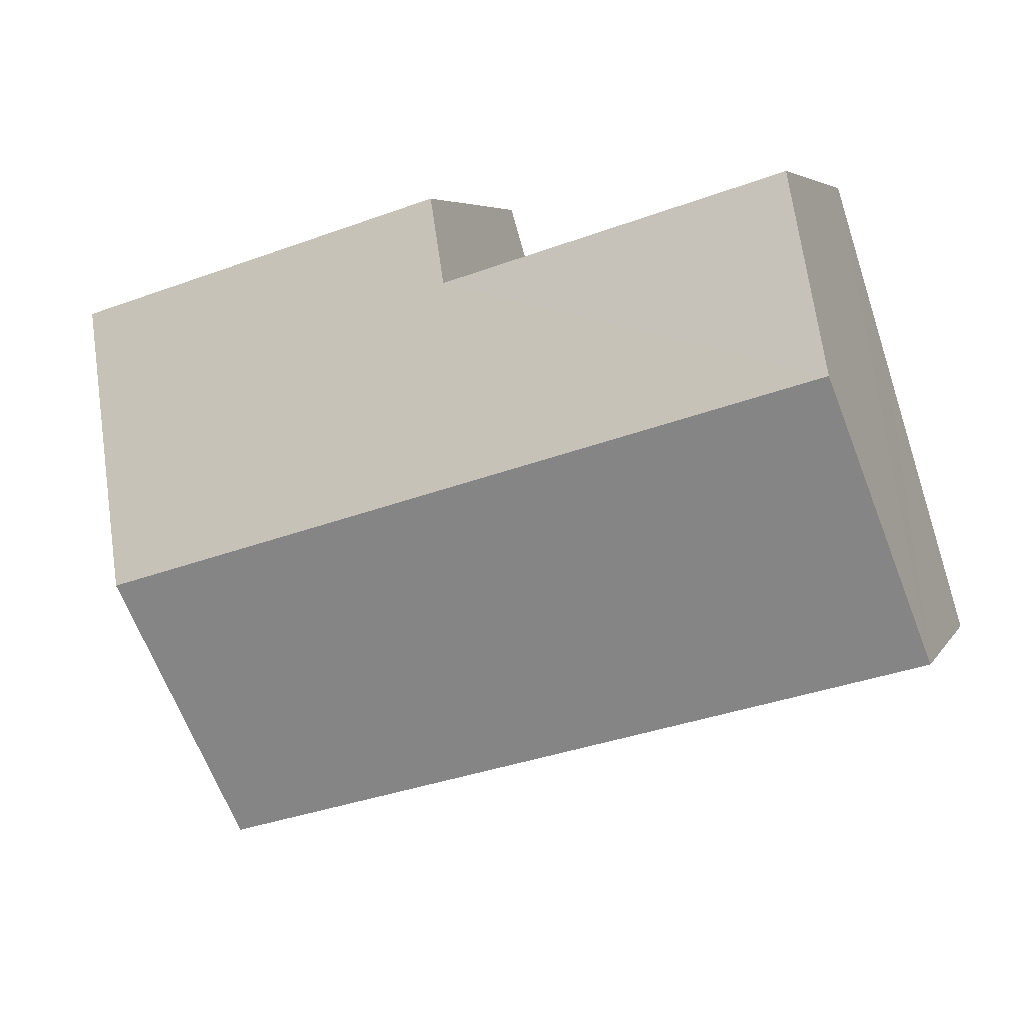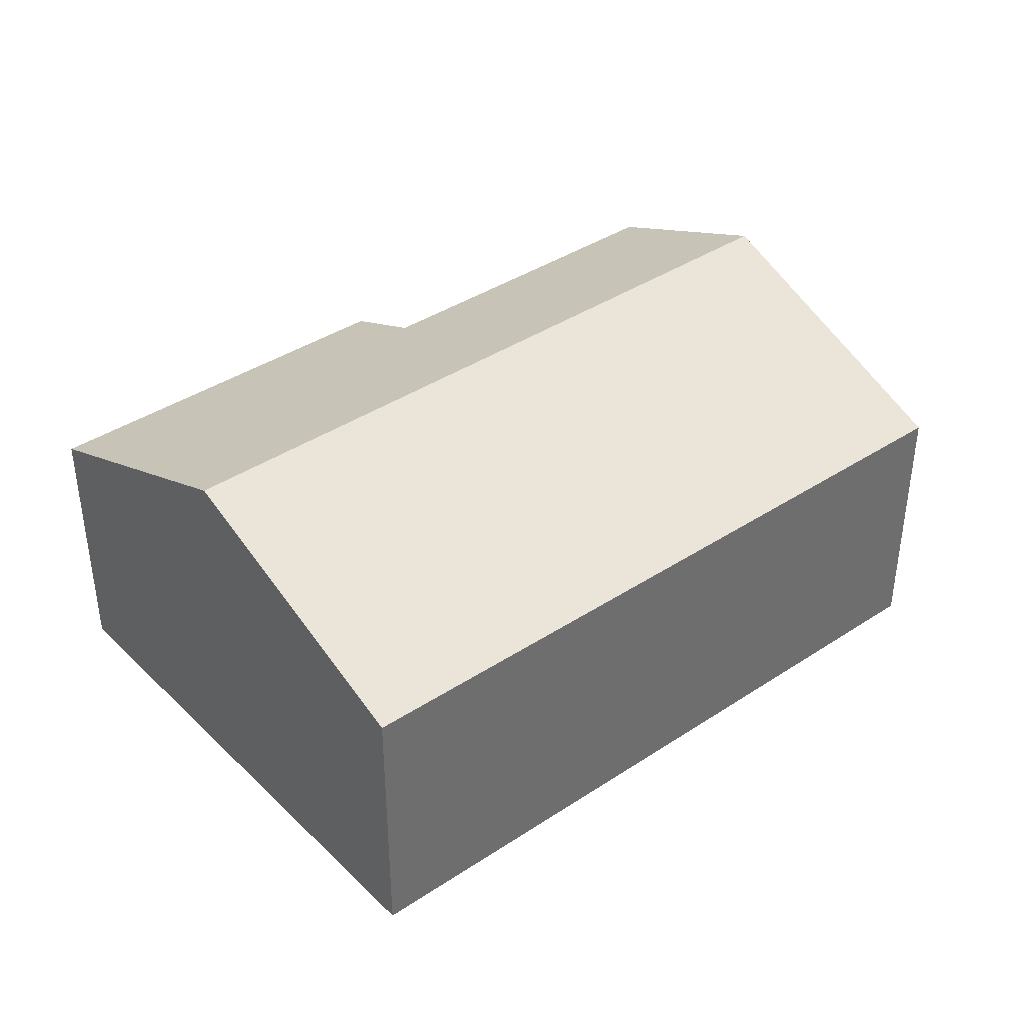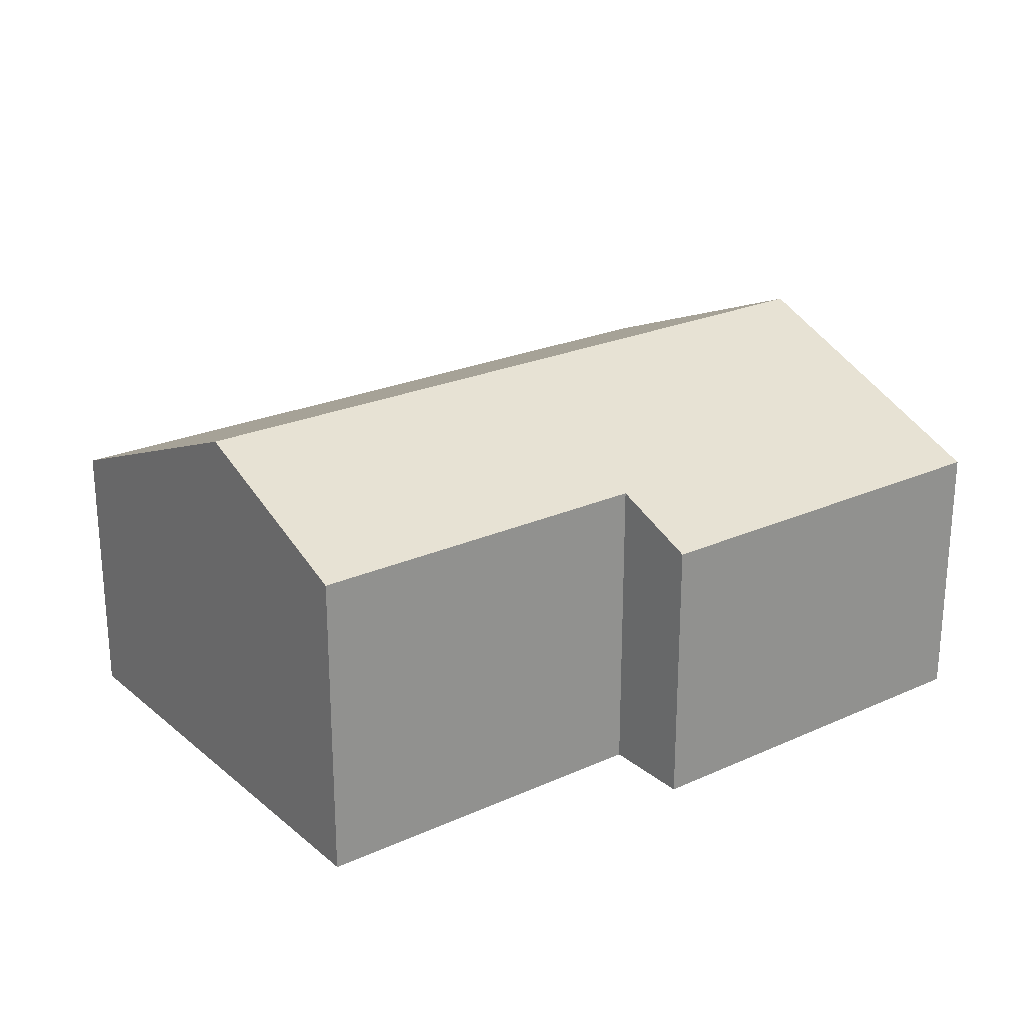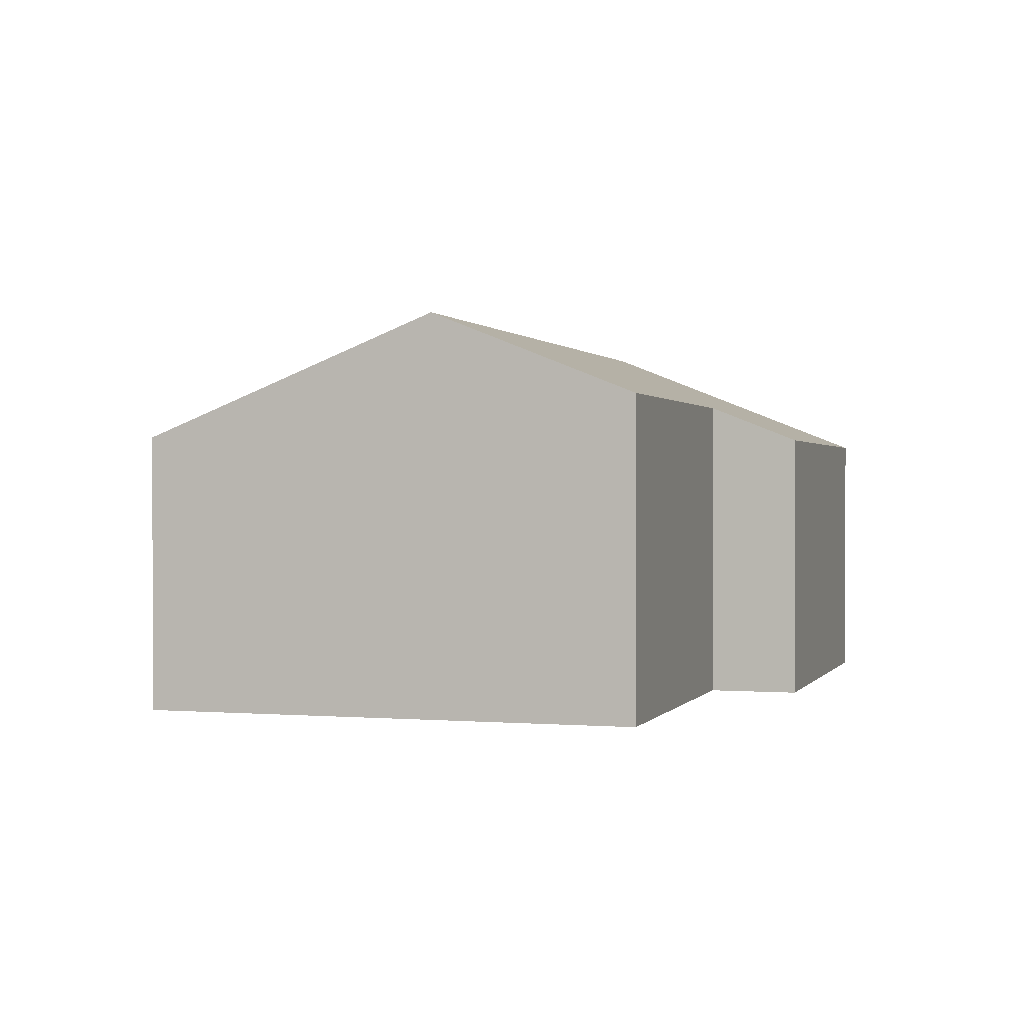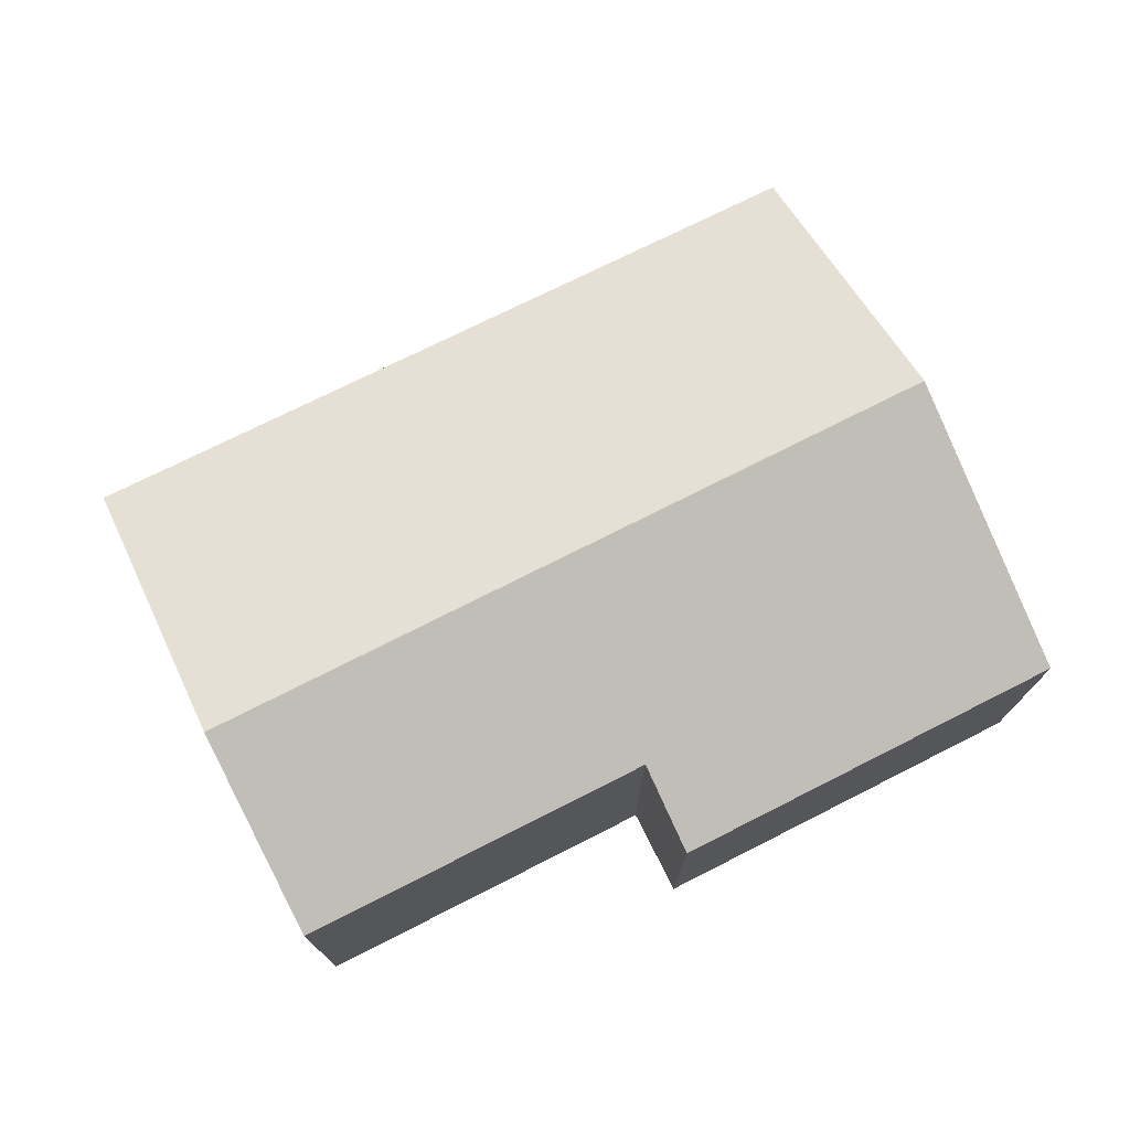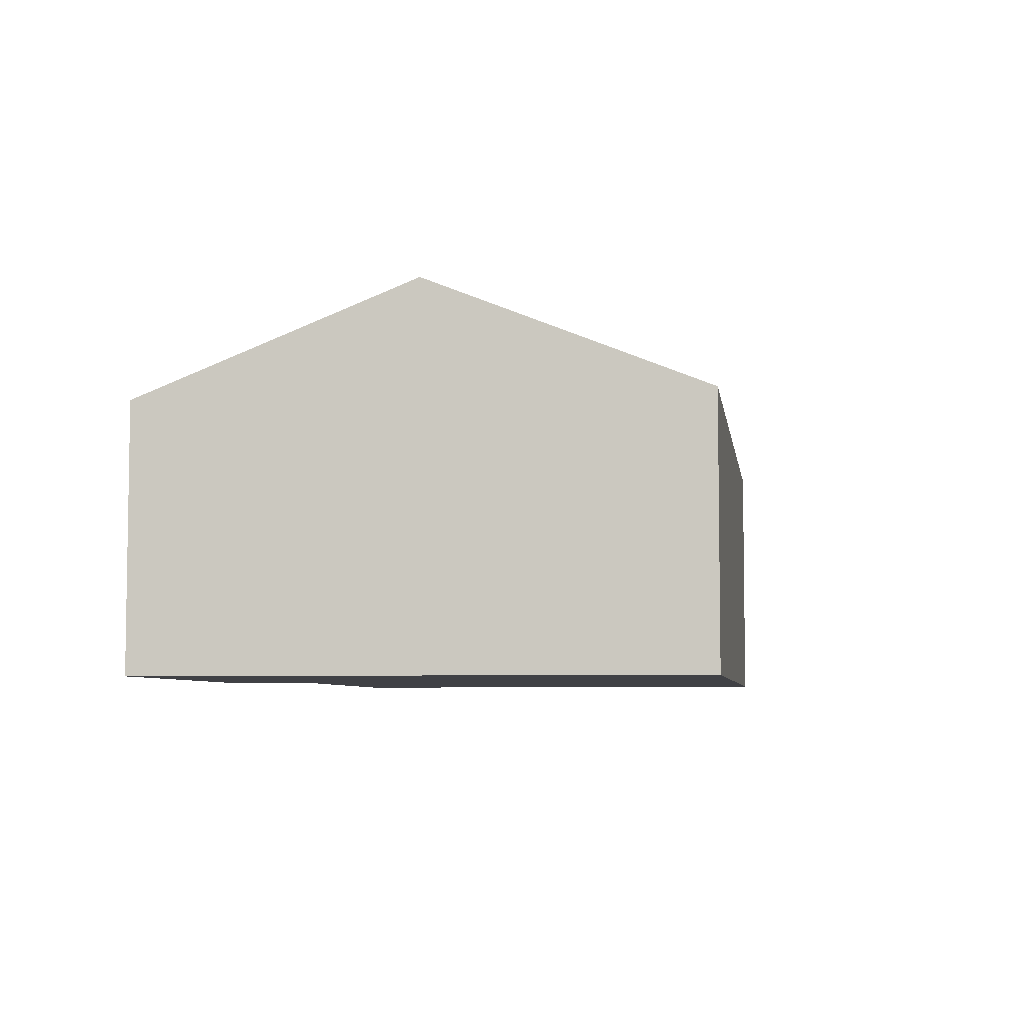
<metadata>
{"format":"obj","ext":"obj","renderer":"f3d","projection":"perspective","resolution":1024,"background":"white","views":[{"elev":5.3,"azim":-162.4,"up":"+Z"},{"elev":38.8,"azim":156.9,"up":"+Y"},{"elev":23.7,"azim":-20.1,"up":"+Y"},{"elev":0.6,"azim":-56.2,"up":"+Y"},{"elev":74.6,"azim":-10.0,"up":"+Y"},{"elev":-5.8,"azim":114.7,"up":"+Y"}]}
</metadata>
<code>
v  17.02 8.089 1.248
v  10.68 5.685 9.497
v  18.77 5.685 7.045
v  10.14 6.431 7.697
v  1.737 8.089 5.88
v  2.92 6.43 9.887
v  15.27 5.703 -4.505
v  0 5.656 3.463e-16
v  10.14 -4.713e-16 7.697
v  2.92 -6.054e-16 9.887
v  10.68 -5.815e-16 9.497
v  18.77 -4.314e-16 7.045
v  1.737 -3.6e-16 5.88
v  0 0 0
v  17.02 -7.642e-17 1.248
v  15.27 2.759e-16 -4.505
g defaultobject
f 1 2 3
f 2 1 4
f 4 1 5
f 4 5 6
f 7 5 1
f 5 7 8
f 6 9 4
f 9 6 10
f 11 3 2
f 3 11 12
f 9 2 4
f 2 9 11
f 5 10 6
f 10 5 8
f 10 8 13
f 13 8 14
f 12 1 3
f 1 12 7
f 7 12 15
f 7 15 16
f 16 8 7
f 8 16 14
f 11 15 12
f 15 11 16
f 16 11 9
f 16 9 10
f 16 10 13
f 16 13 14

</code>
